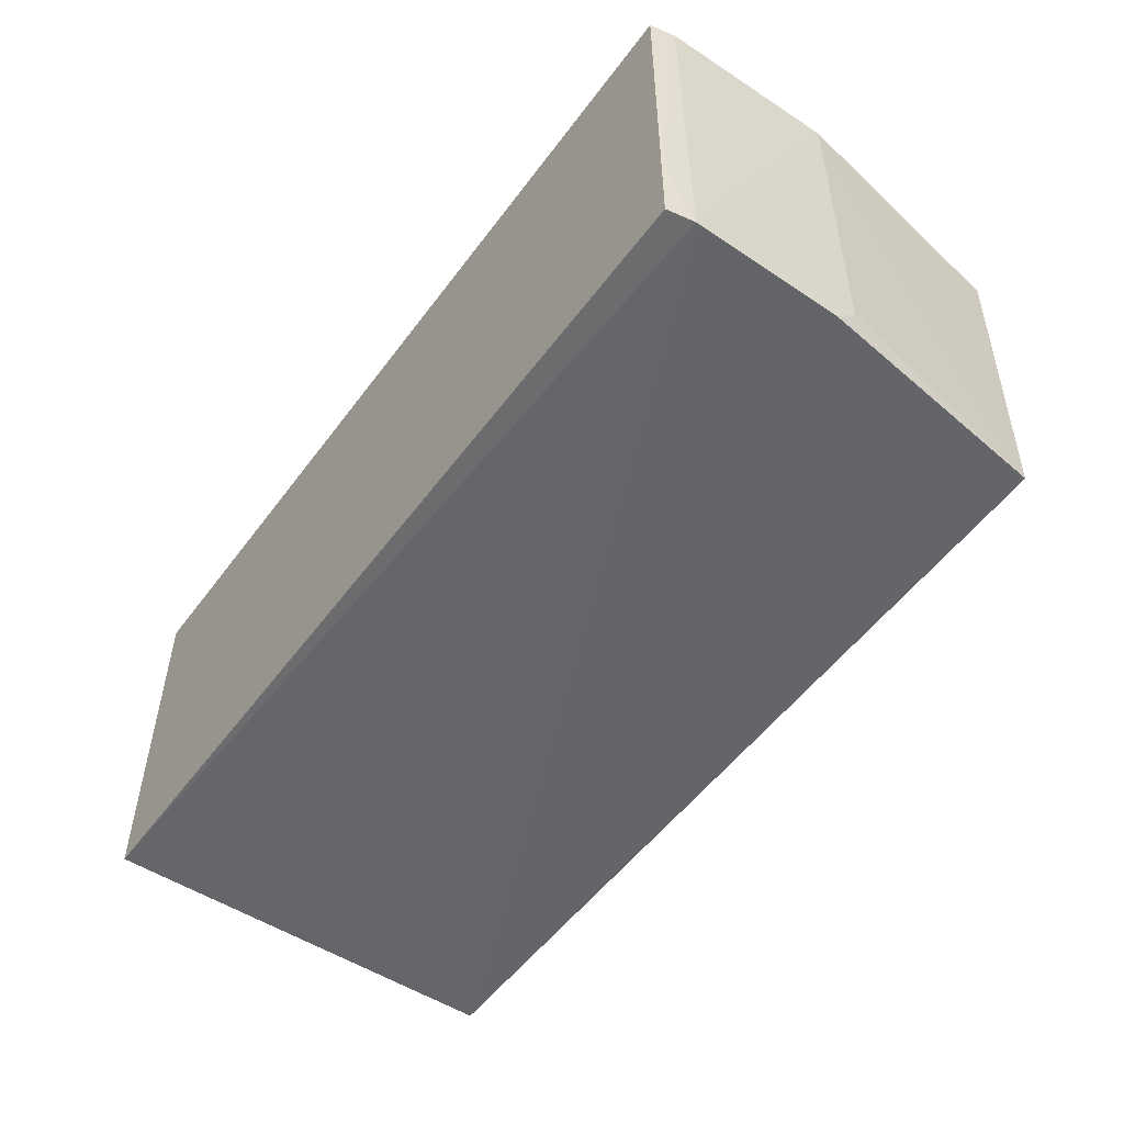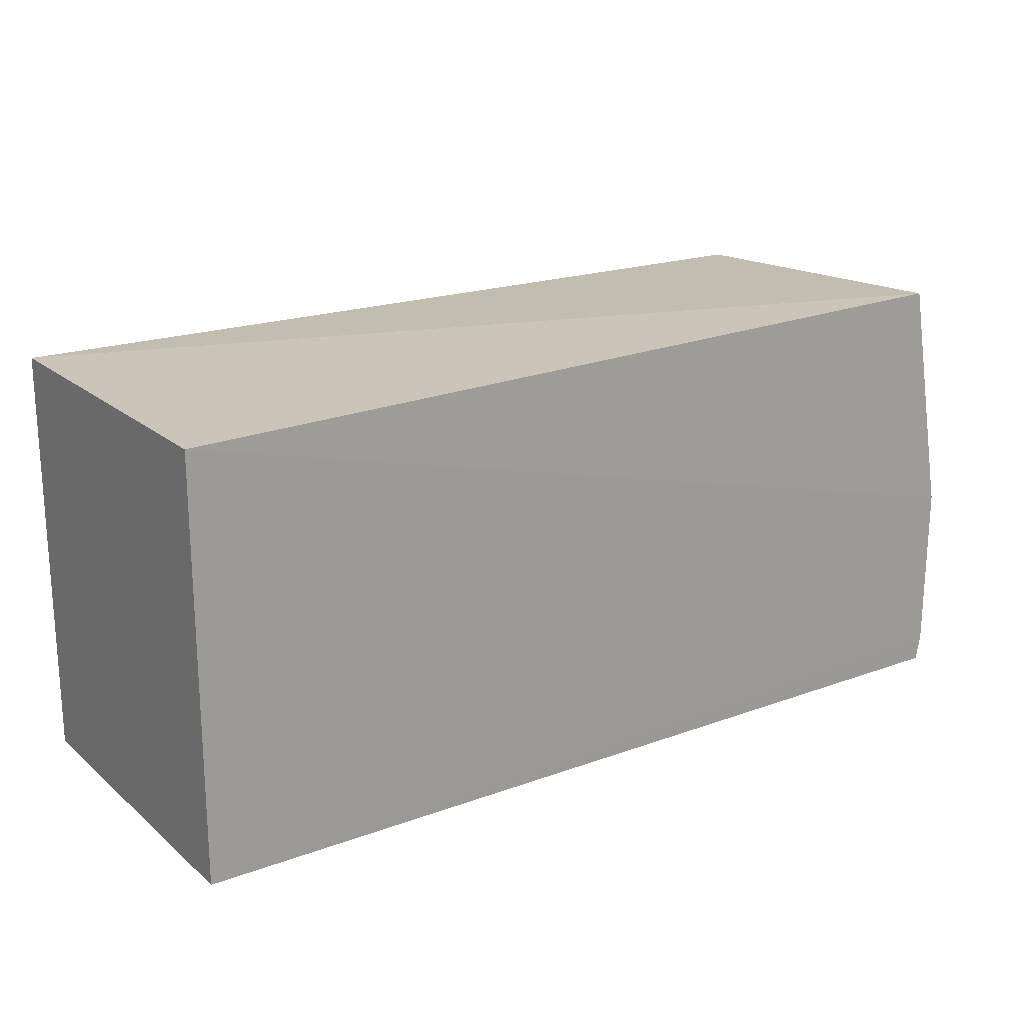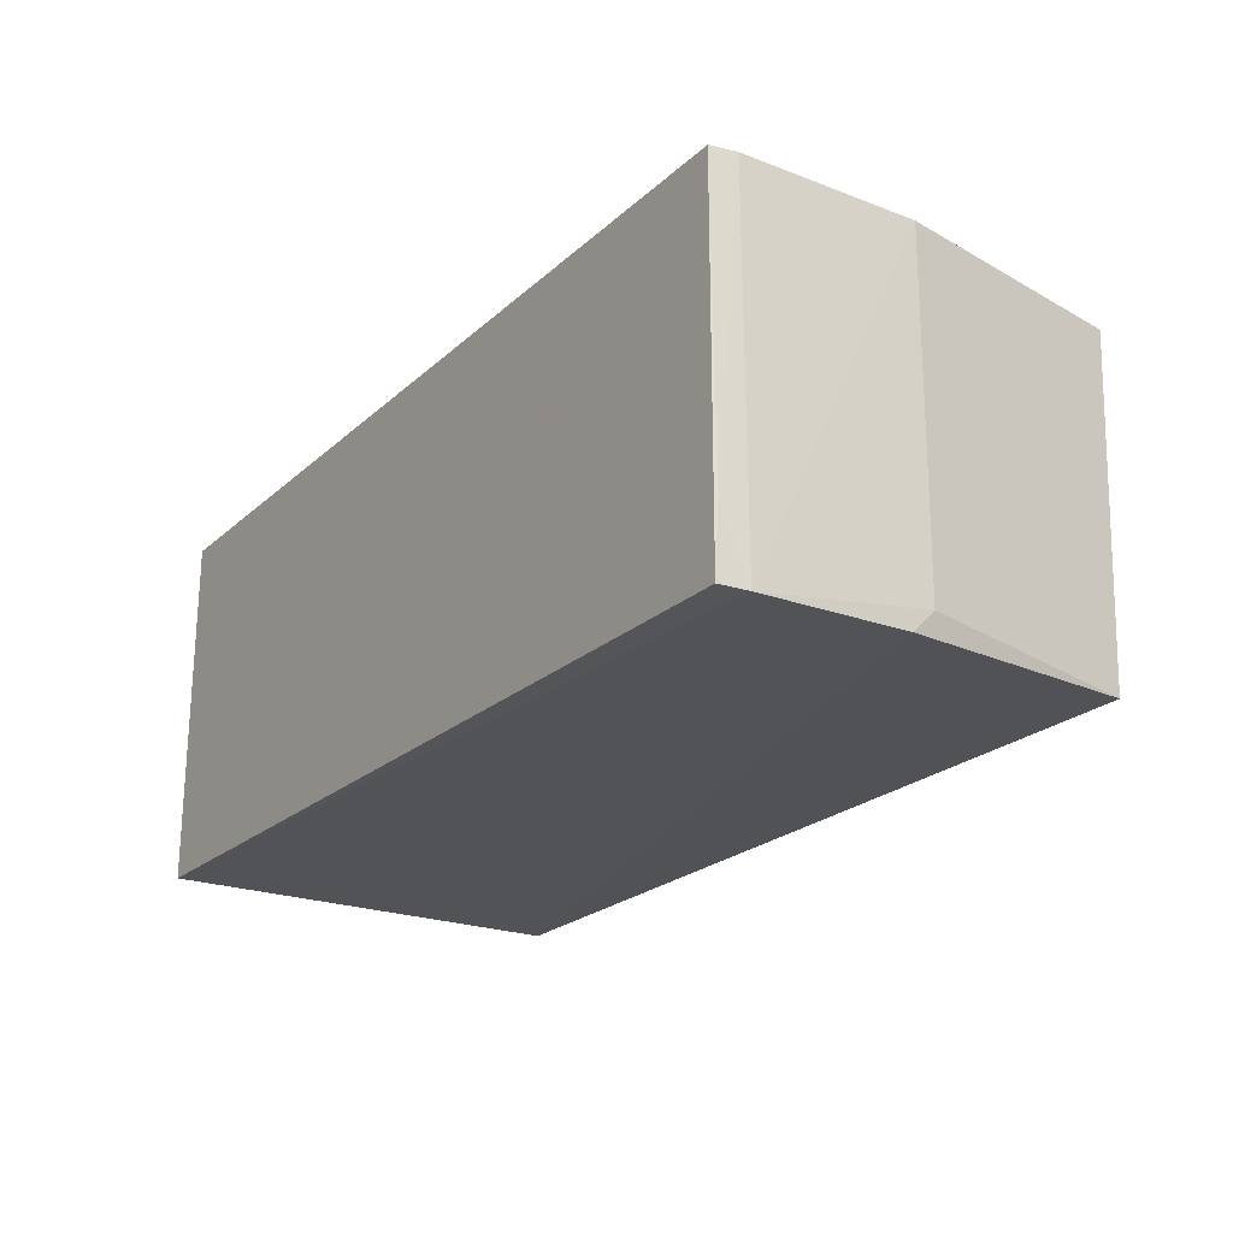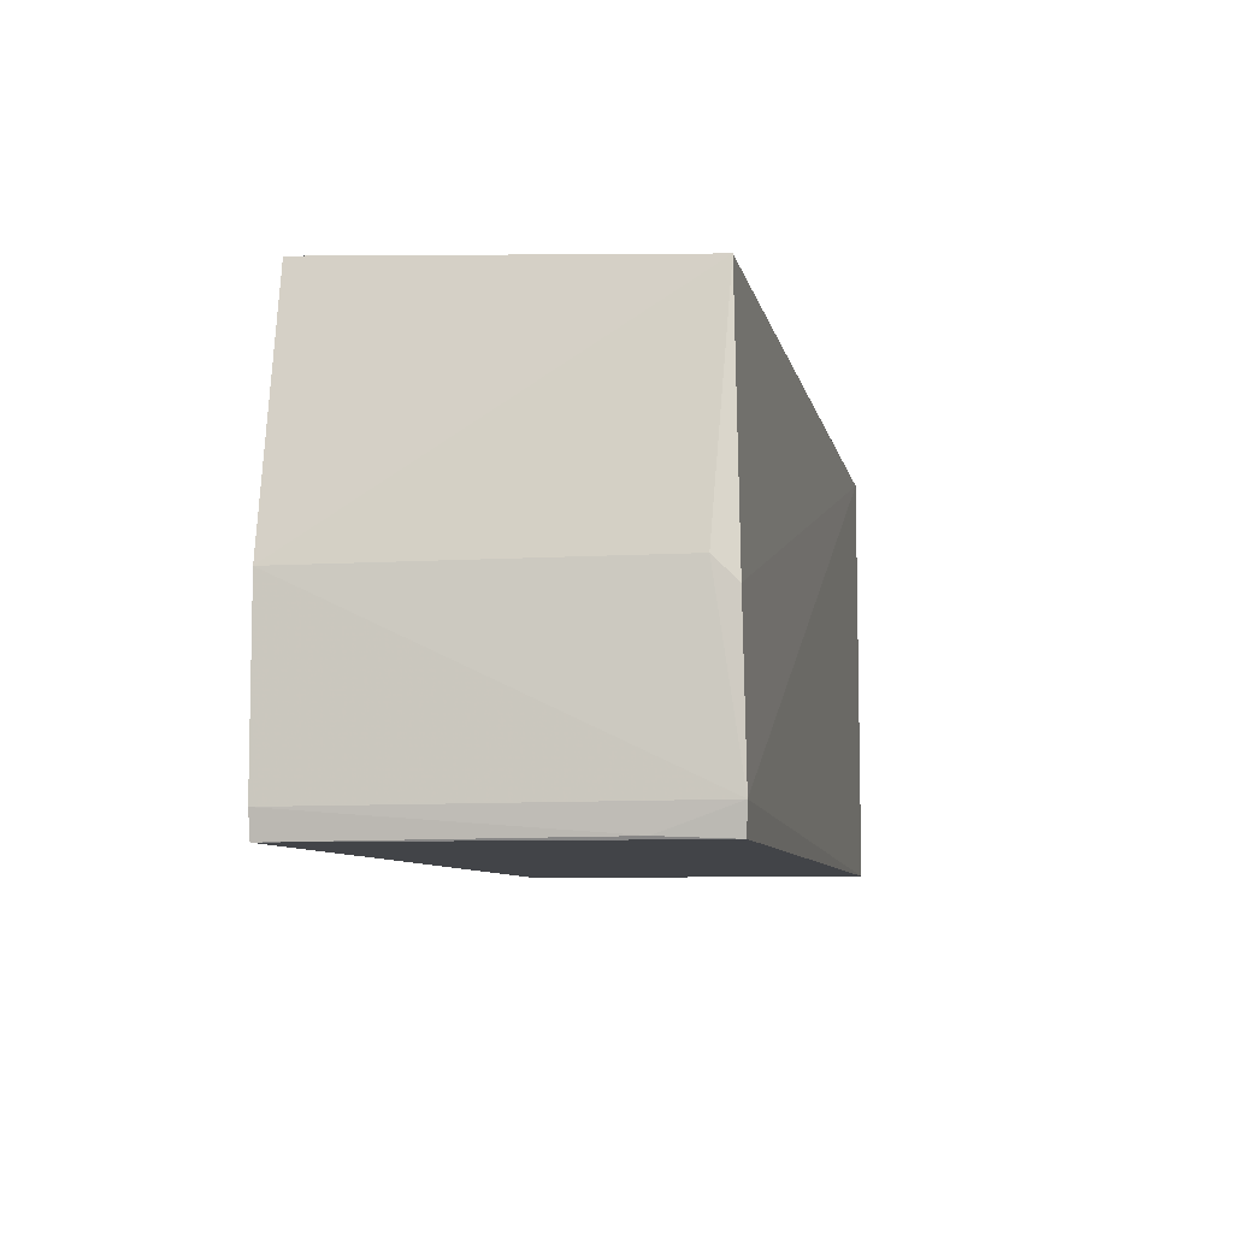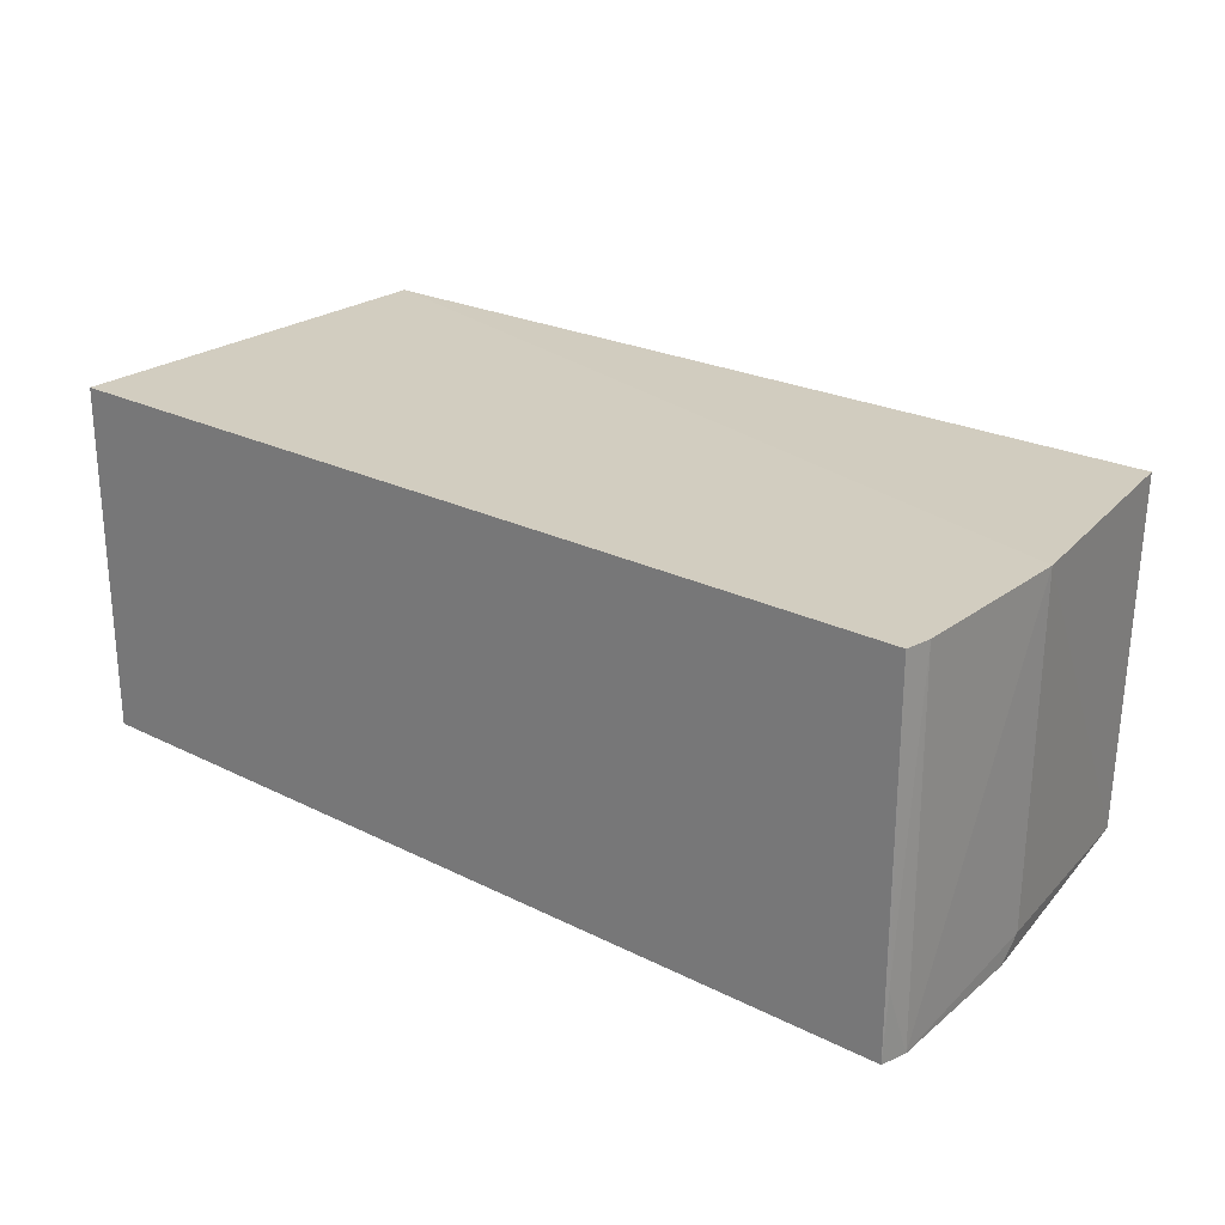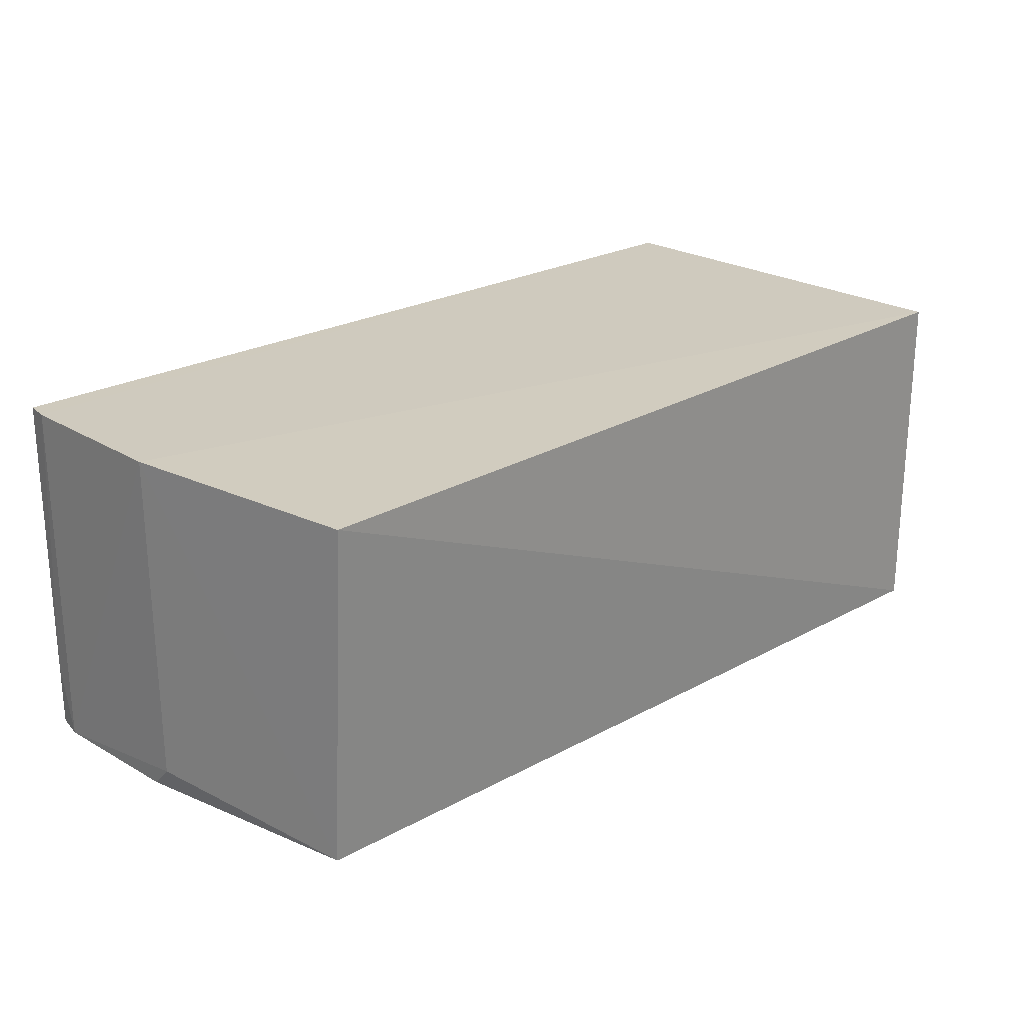
<metadata>
{"format":"obj","ext":"obj","renderer":"f3d","projection":"perspective","resolution":1024,"background":"white","views":[{"elev":-51.9,"azim":54.6,"up":"+Z"},{"elev":19.8,"azim":-34.1,"up":"+Y"},{"elev":-22.1,"azim":56.2,"up":"+Z"},{"elev":-8.0,"azim":100.9,"up":"+Y"},{"elev":24.4,"azim":39.5,"up":"+Z"},{"elev":23.2,"azim":136.3,"up":"+Z"}]}
</metadata>
<code>
v 0.1025 0.05276 0.1339
v 0.1087 -0.02677 0.1345
v 0.1097 -0.022 0.06998
v -0.05517 0.04935 0.07025
v -0.05517 -0.02697 0.1345
v 0.1028 0.04949 0.07229
v 0.1097 0.009046 0.1346
v -0.05517 0.04935 0.1345
v 0.1087 -0.02686 0.07026
v 0.1091 0.005012 0.07062
v 0.1095 -0.02225 0.1346
v 0.109 -0.02637 0.08239
v -0.05517 -0.02697 0.07025
v 0.1093 0.008918 0.07461
f 6 4 1
f 7 6 1
f 8 1 4
f 8 4 5
f 8 7 1
f 8 5 7
f 9 2 5
f 10 3 4
f 10 4 6
f 11 3 7
f 11 7 5
f 11 5 2
f 12 9 3
f 12 2 9
f 12 11 2
f 12 3 11
f 13 9 5
f 13 5 4
f 13 4 3
f 13 3 9
f 14 7 3
f 14 3 10
f 14 10 6
f 14 6 7

</code>
